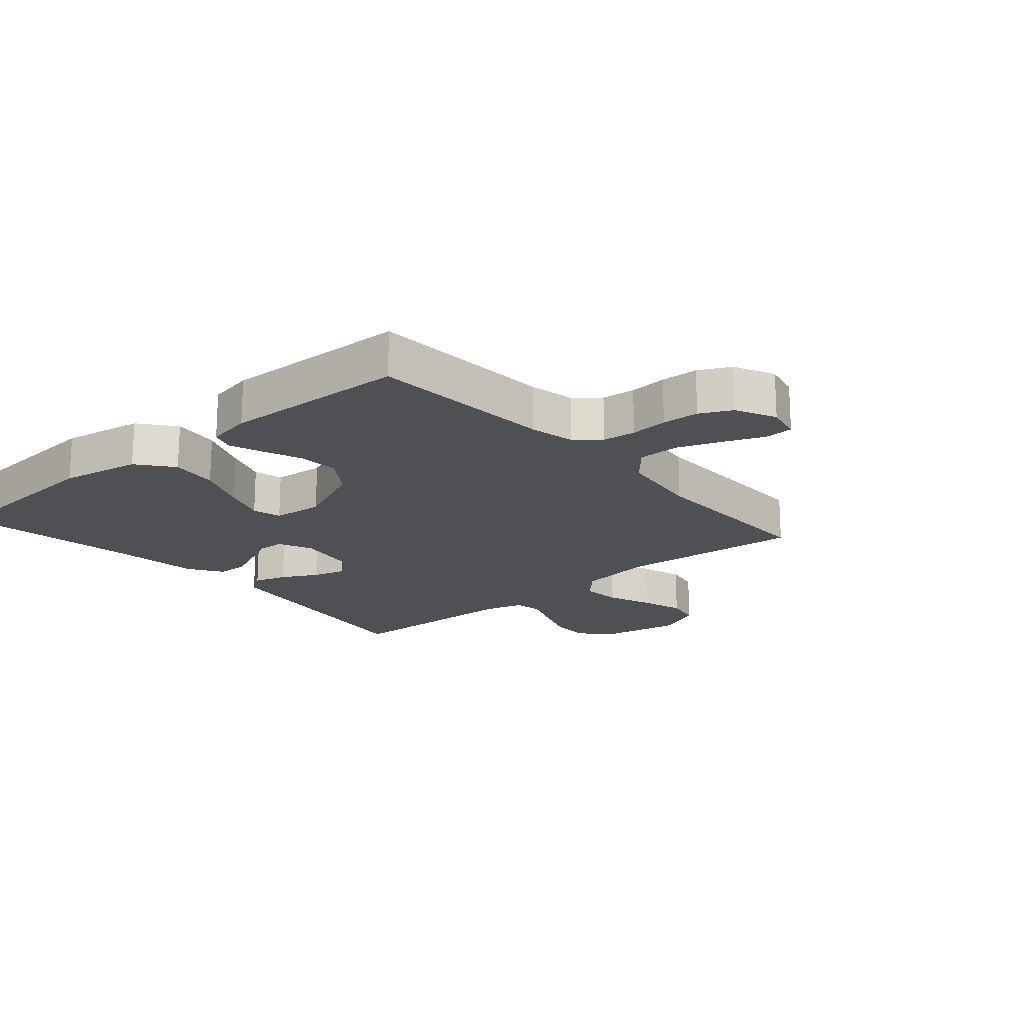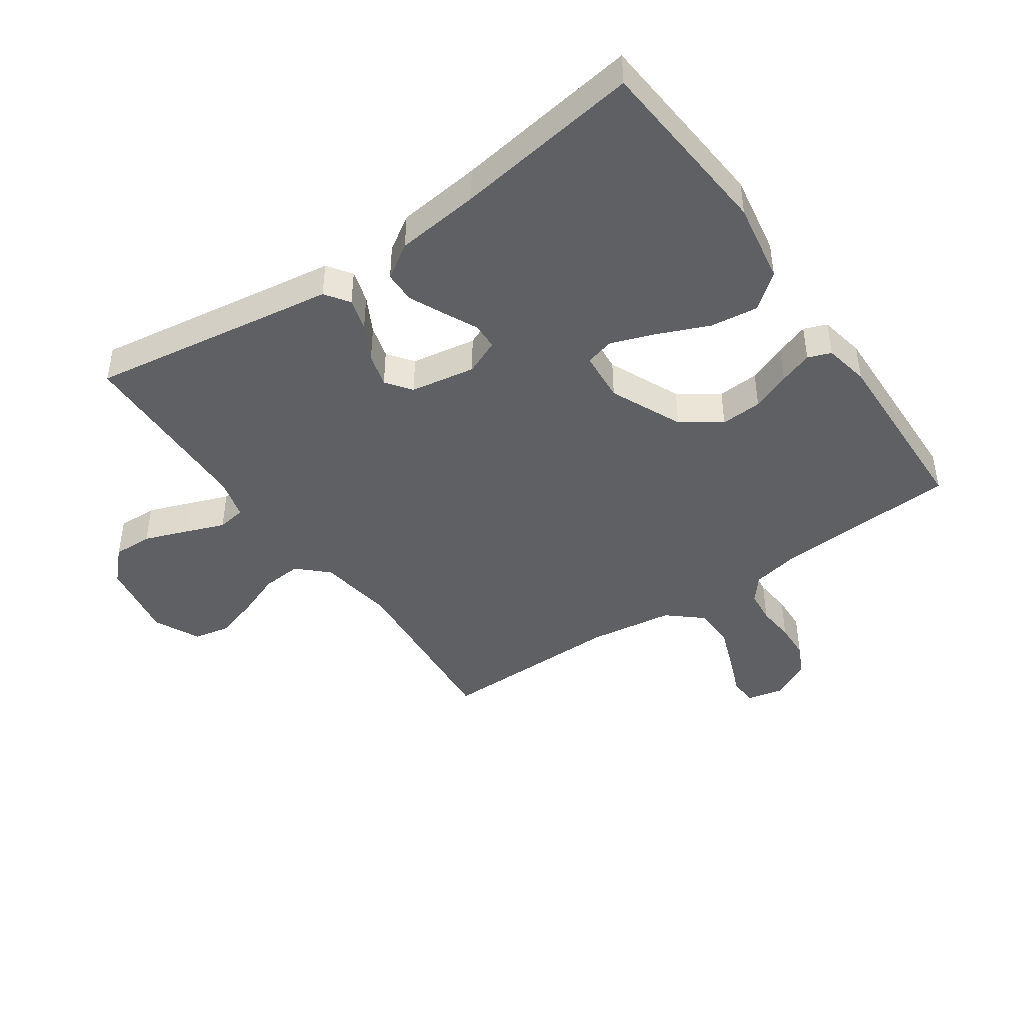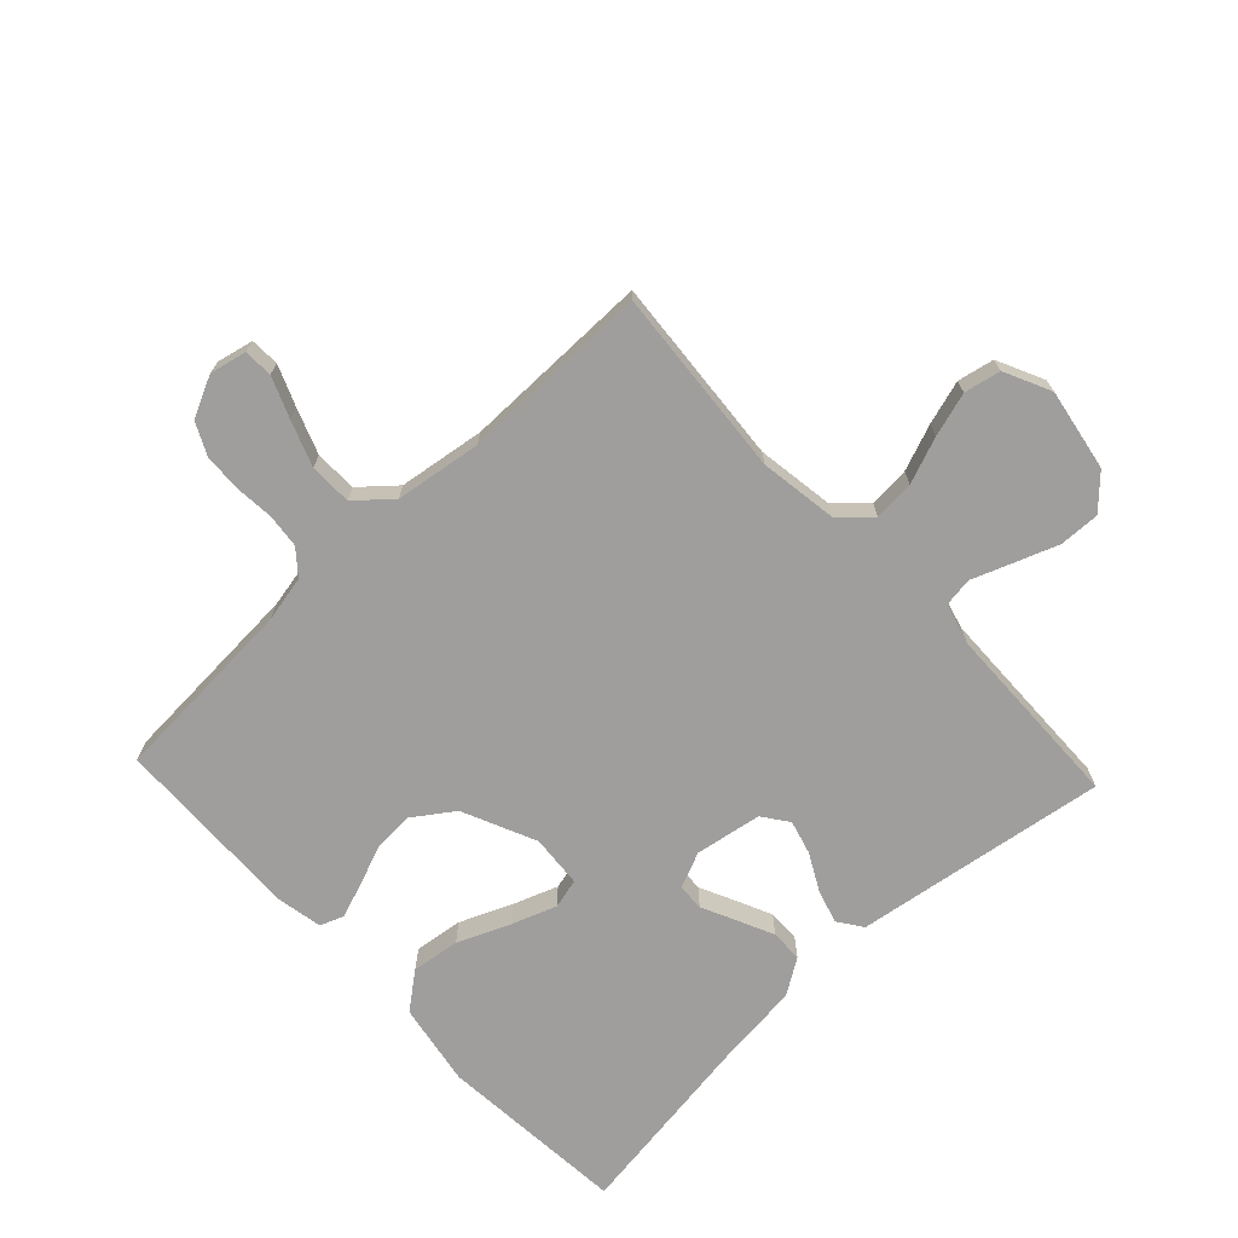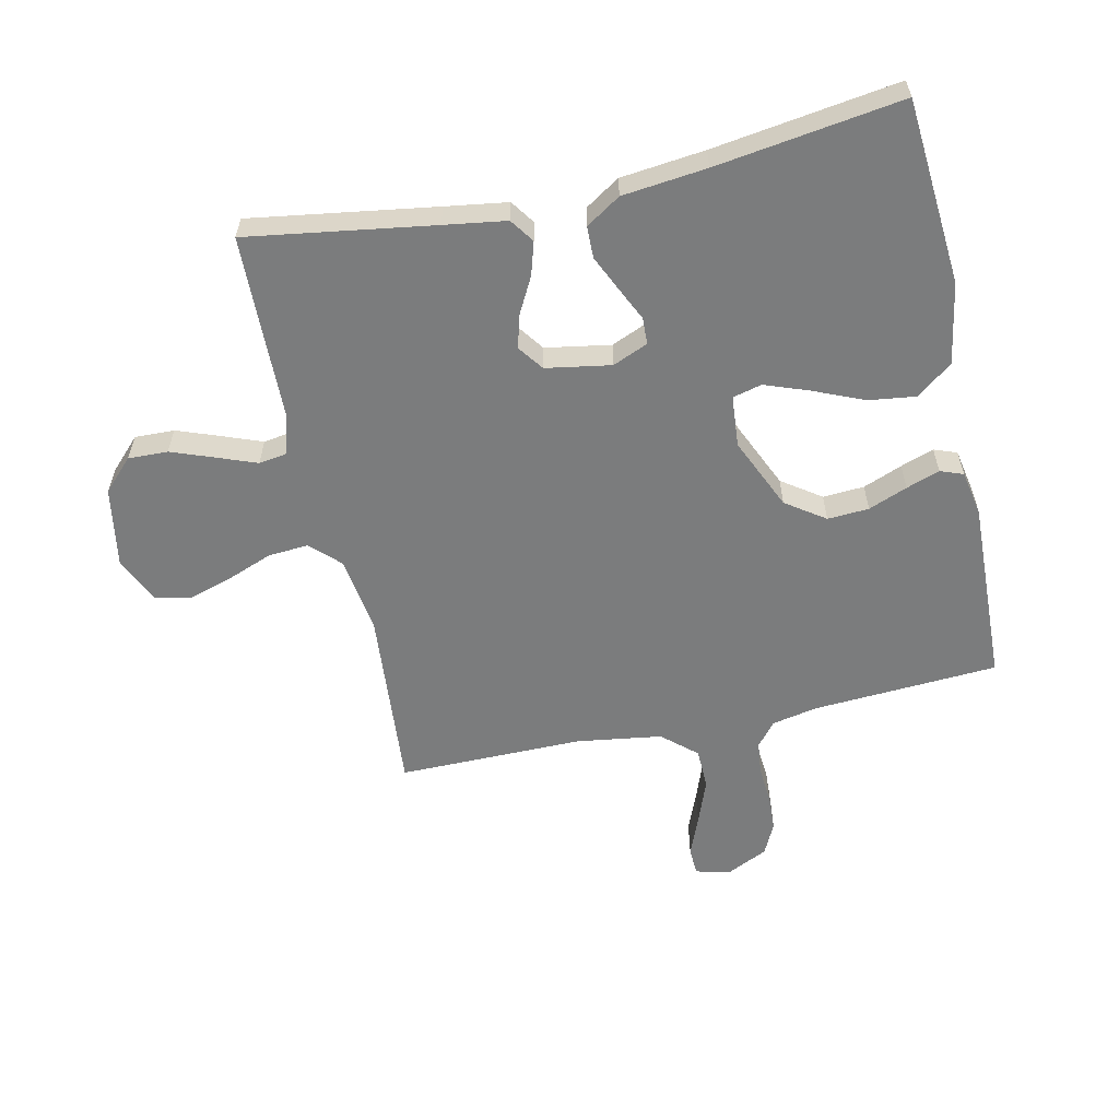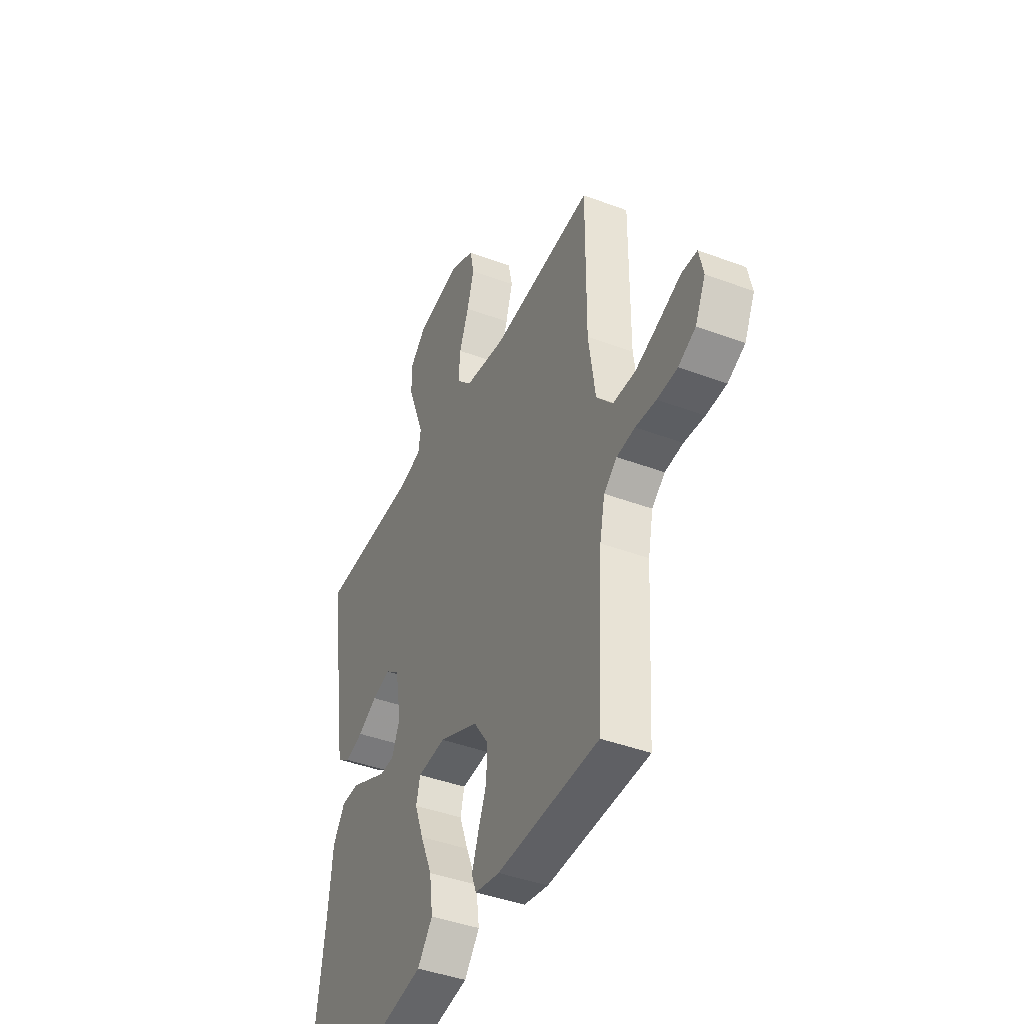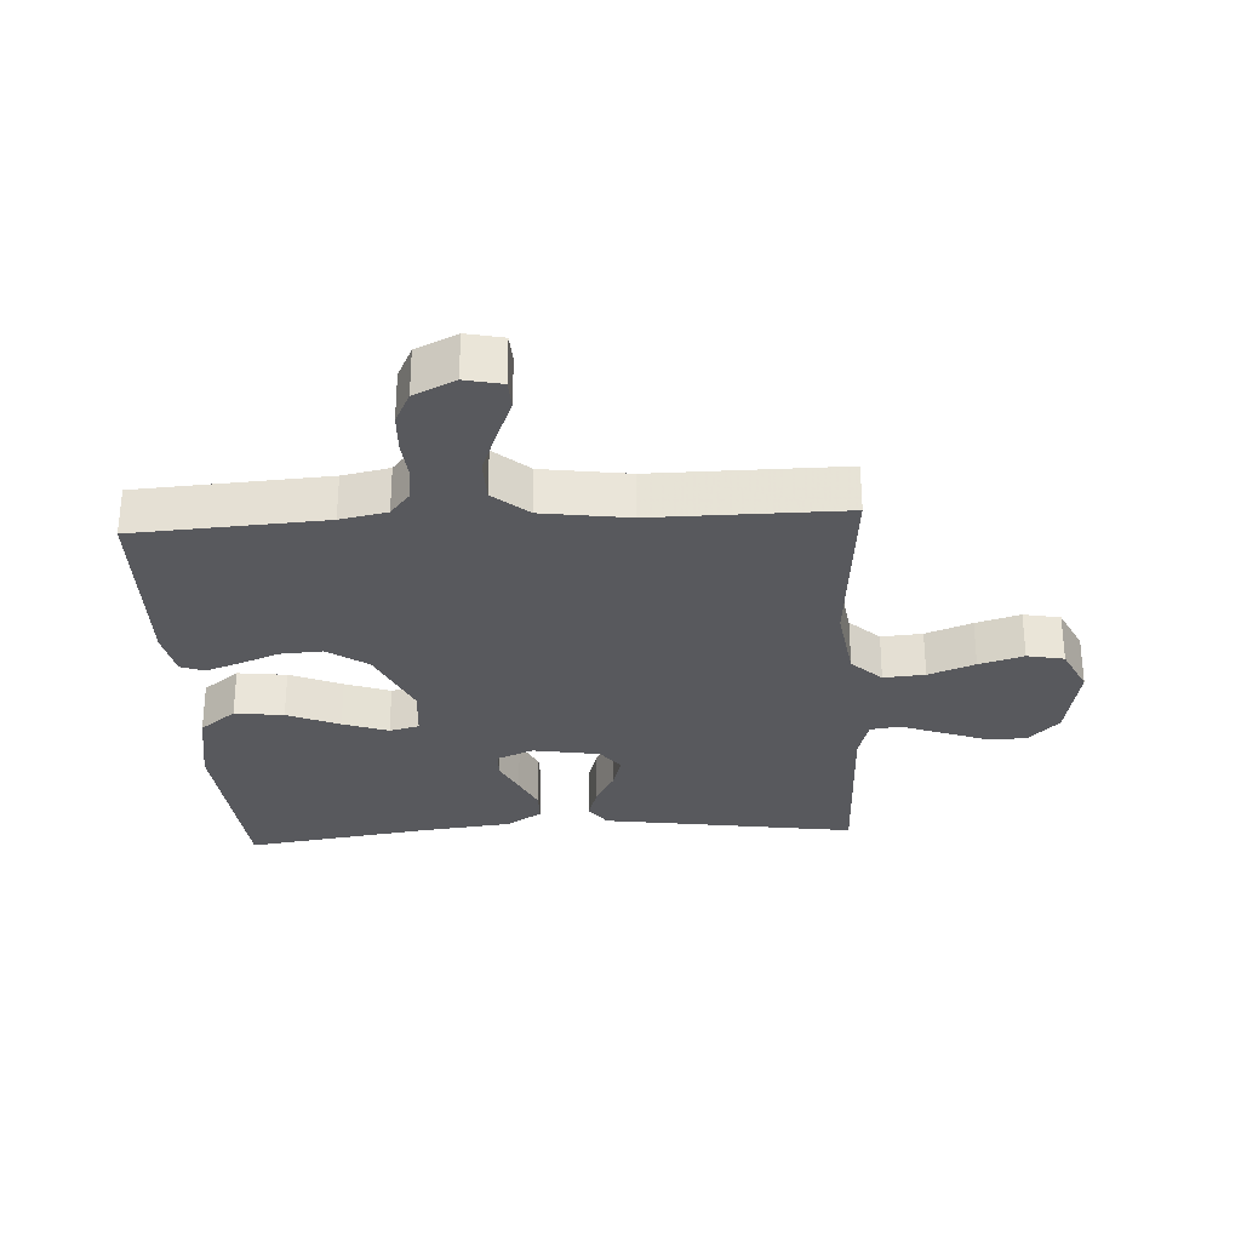
<metadata>
{"format":"obj","ext":"obj","renderer":"f3d","projection":"perspective","resolution":1024,"background":"white","views":[{"elev":-18.5,"azim":-139.1,"up":"+Y"},{"elev":-44.0,"azim":124.9,"up":"+Y"},{"elev":-71.0,"azim":-46.7,"up":"+Y"},{"elev":-58.6,"azim":102.4,"up":"+Y"},{"elev":-42.1,"azim":-114.3,"up":"+Z"},{"elev":-29.8,"azim":-86.6,"up":"+Y"}]}
</metadata>
<code>
v 0.5 0.07 0.5
v 0.454 0.07 0.2
v 0.439 0.07 0.1
v 0.4 0.07 0.073
v 0.347 0.07 0.089
v 0.289 0.07 0.12
v 0.235 0.07 0.135
v 0.194 0.07 0.105
v 0.176 0.07 0
v 0.2 0.07 -0.057
v 0.243 0.07 -0.059
v 0.298 0.07 -0.033
v 0.355 0.07 -0.007
v 0.406 0.07 -0.008
v 0.442 0.07 -0.064
v 0.457 0.07 -0.2
v 0.5 0.07 -0.5
v 0.2 0.07 -0.524
v 0.069 0.07 -0.501
v 0.024 0.07 -0.444
v 0.034 0.07 -0.367
v 0.069 0.07 -0.285
v 0.095 0.07 -0.214
v 0.083 0.07 -0.167
v 0 0.07 -0.16
v -0.117 0.07 -0.212
v -0.161 0.07 -0.275
v -0.157 0.07 -0.342
v -0.132 0.07 -0.405
v -0.113 0.07 -0.459
v -0.127 0.07 -0.496
v -0.2 0.07 -0.51
v -0.5 0.07 -0.5
v -0.518 0.07 -0.2
v -0.533 0.07 -0.126
v -0.572 0.07 -0.094
v -0.626 0.07 -0.088
v -0.687 0.07 -0.093
v -0.747 0.07 -0.09
v -0.798 0.07 -0.065
v -0.829 0.07 0
v -0.816 0.07 0.058
v -0.77 0.07 0.06
v -0.706 0.07 0.034
v -0.634 0.07 0.007
v -0.567 0.07 0.008
v -0.519 0.07 0.063
v -0.499 0.07 0.2
v -0.5 0.07 0.5
v -0.2 0.07 0.475
v -0.077 0.07 0.493
v -0.032 0.07 0.54
v -0.037 0.07 0.605
v -0.065 0.07 0.678
v -0.086 0.07 0.748
v -0.074 0.07 0.806
v 0 0.07 0.841
v 0.13 0.07 0.818
v 0.18 0.07 0.769
v 0.178 0.07 0.705
v 0.152 0.07 0.635
v 0.128 0.07 0.572
v 0.135 0.07 0.526
v 0.2 0.07 0.508
v 0.5 0 0.5
v 0.454 0 0.2
v 0.439 0 0.1
v 0.4 0 0.073
v 0.347 0 0.089
v 0.289 0 0.12
v 0.235 0 0.135
v 0.194 0 0.105
v 0.176 0 0
v 0.2 0 -0.057
v 0.243 0 -0.059
v 0.298 0 -0.033
v 0.355 0 -0.007
v 0.406 0 -0.008
v 0.442 0 -0.064
v 0.457 0 -0.2
v 0.5 0 -0.5
v 0.2 0 -0.524
v 0.069 0 -0.501
v 0.024 0 -0.444
v 0.034 0 -0.367
v 0.069 0 -0.285
v 0.095 0 -0.214
v 0.083 0 -0.167
v 0 0 -0.16
v -0.117 0 -0.212
v -0.161 0 -0.275
v -0.157 0 -0.342
v -0.132 0 -0.405
v -0.113 0 -0.459
v -0.127 0 -0.496
v -0.2 0 -0.51
v -0.5 0 -0.5
v -0.518 0 -0.2
v -0.533 0 -0.126
v -0.572 0 -0.094
v -0.626 0 -0.088
v -0.687 0 -0.093
v -0.747 0 -0.09
v -0.798 0 -0.065
v -0.829 0 0
v -0.816 0 0.058
v -0.77 0 0.06
v -0.706 0 0.034
v -0.634 0 0.007
v -0.567 0 0.008
v -0.519 0 0.063
v -0.499 0 0.2
v -0.5 0 0.5
v -0.2 0 0.475
v -0.077 0 0.493
v -0.032 0 0.54
v -0.037 0 0.605
v -0.065 0 0.678
v -0.086 0 0.748
v -0.074 0 0.806
v 0 0 0.841
v 0.13 0 0.818
v 0.18 0 0.769
v 0.178 0 0.705
v 0.152 0 0.635
v 0.128 0 0.572
v 0.135 0 0.526
v 0.2 0 0.508
f 59 60 61 62
f 57 58 59 62
f 57 62 63
f 56 57 63
f 53 54 55 56
f 53 56 63
f 52 53 63
f 51 52 63 64
f 48 49 50
f 47 48 50 51
f 46 47 51 64
f 41 42 43 44
f 41 44 45
f 40 41 45 46
f 37 38 39 40
f 36 37 40 46
f 31 32 33 34
f 31 34 35
f 28 29 30 31
f 28 31 35
f 27 28 35 36
f 19 20 21 22
f 19 22 23
f 16 17 18 19
f 16 19 23
f 15 16 23 24
f 11 12 13 14
f 11 14 15 24
f 3 4 5 6
f 2 3 6 7
f 1 2 7
f 64 1 7 8
f 26 27 36 46
f 25 26 46 64
f 10 11 24 25
f 9 10 25
f 8 9 25 64
f 126 125 124 123
f 126 123 122 121
f 127 126 121
f 127 121 120
f 120 119 118 117
f 127 120 117
f 127 117 116
f 128 127 116 115
f 114 113 112
f 115 114 112 111
f 128 115 111 110
f 108 107 106 105
f 109 108 105
f 110 109 105 104
f 104 103 102 101
f 110 104 101 100
f 98 97 96 95
f 99 98 95
f 95 94 93 92
f 99 95 92
f 100 99 92 91
f 86 85 84 83
f 87 86 83
f 83 82 81 80
f 87 83 80
f 88 87 80 79
f 78 77 76 75
f 88 79 78 75
f 70 69 68 67
f 71 70 67 66
f 71 66 65
f 72 71 65 128
f 110 100 91 90
f 128 110 90 89
f 89 88 75 74
f 89 74 73
f 128 89 73 72
f 1 65 66 2
f 2 66 67 3
f 3 67 68 4
f 4 68 69 5
f 5 69 70 6
f 6 70 71 7
f 7 71 72 8
f 8 72 73 9
f 9 73 74 10
f 10 74 75 11
f 11 75 76 12
f 12 76 77 13
f 13 77 78 14
f 14 78 79 15
f 15 79 80 16
f 16 80 81 17
f 17 81 82 18
f 18 82 83 19
f 19 83 84 20
f 20 84 85 21
f 21 85 86 22
f 22 86 87 23
f 23 87 88 24
f 24 88 89 25
f 25 89 90 26
f 26 90 91 27
f 27 91 92 28
f 28 92 93 29
f 29 93 94 30
f 30 94 95 31
f 31 95 96 32
f 32 96 97 33
f 33 97 98 34
f 34 98 99 35
f 35 99 100 36
f 36 100 101 37
f 37 101 102 38
f 38 102 103 39
f 39 103 104 40
f 40 104 105 41
f 41 105 106 42
f 42 106 107 43
f 43 107 108 44
f 44 108 109 45
f 45 109 110 46
f 46 110 111 47
f 47 111 112 48
f 48 112 113 49
f 49 113 114 50
f 50 114 115 51
f 51 115 116 52
f 52 116 117 53
f 53 117 118 54
f 54 118 119 55
f 55 119 120 56
f 56 120 121 57
f 57 121 122 58
f 58 122 123 59
f 59 123 124 60
f 60 124 125 61
f 61 125 126 62
f 62 126 127 63
f 63 127 128 64
f 64 128 65 1

</code>
